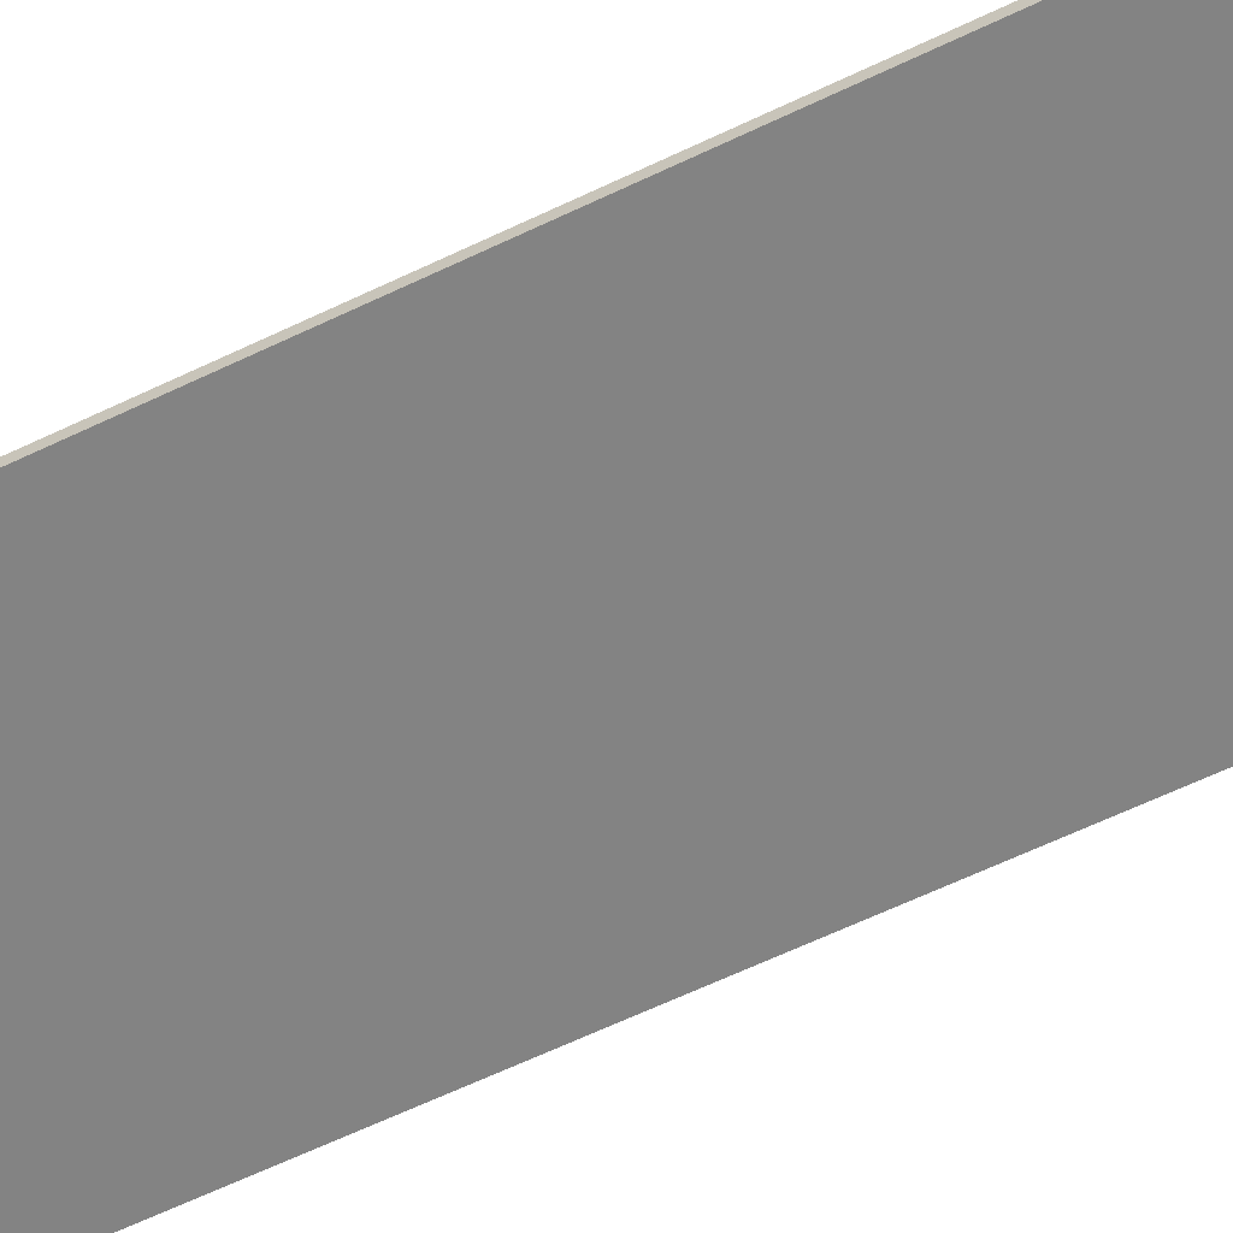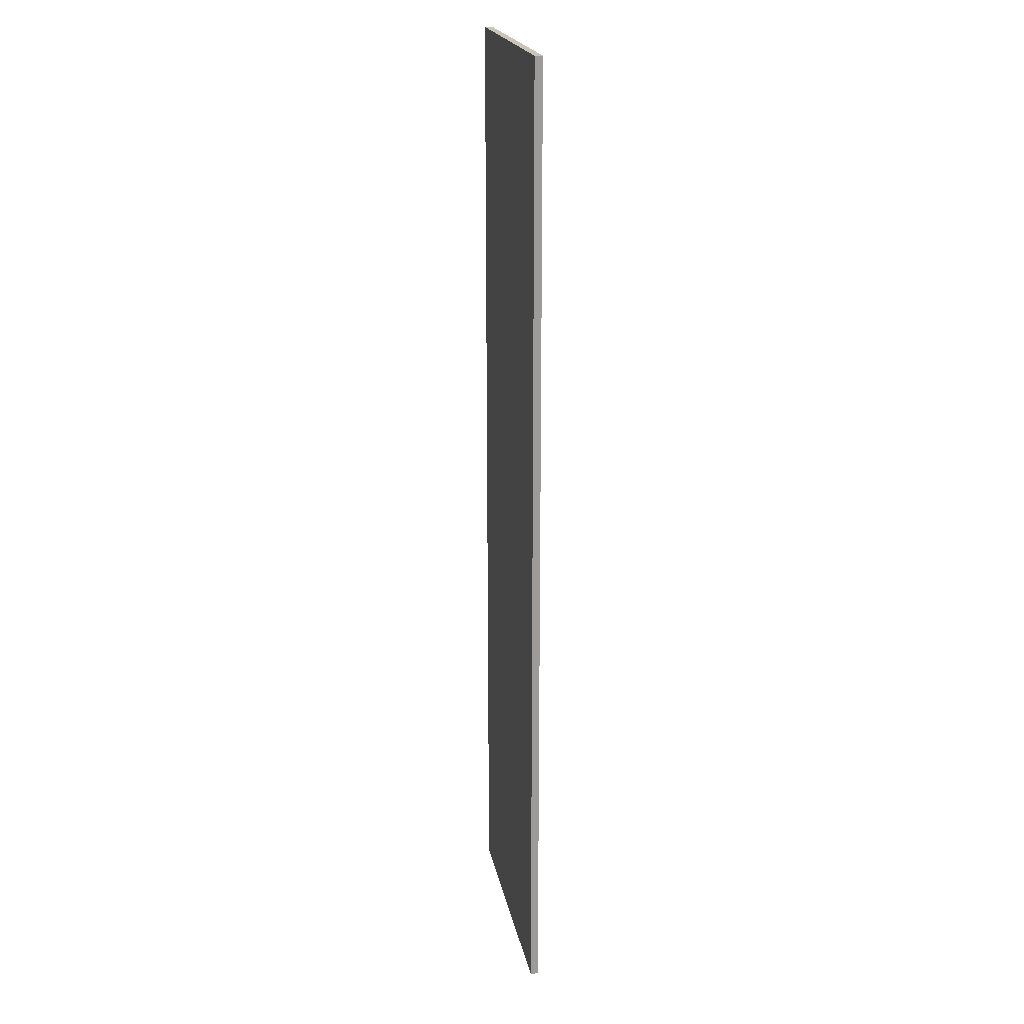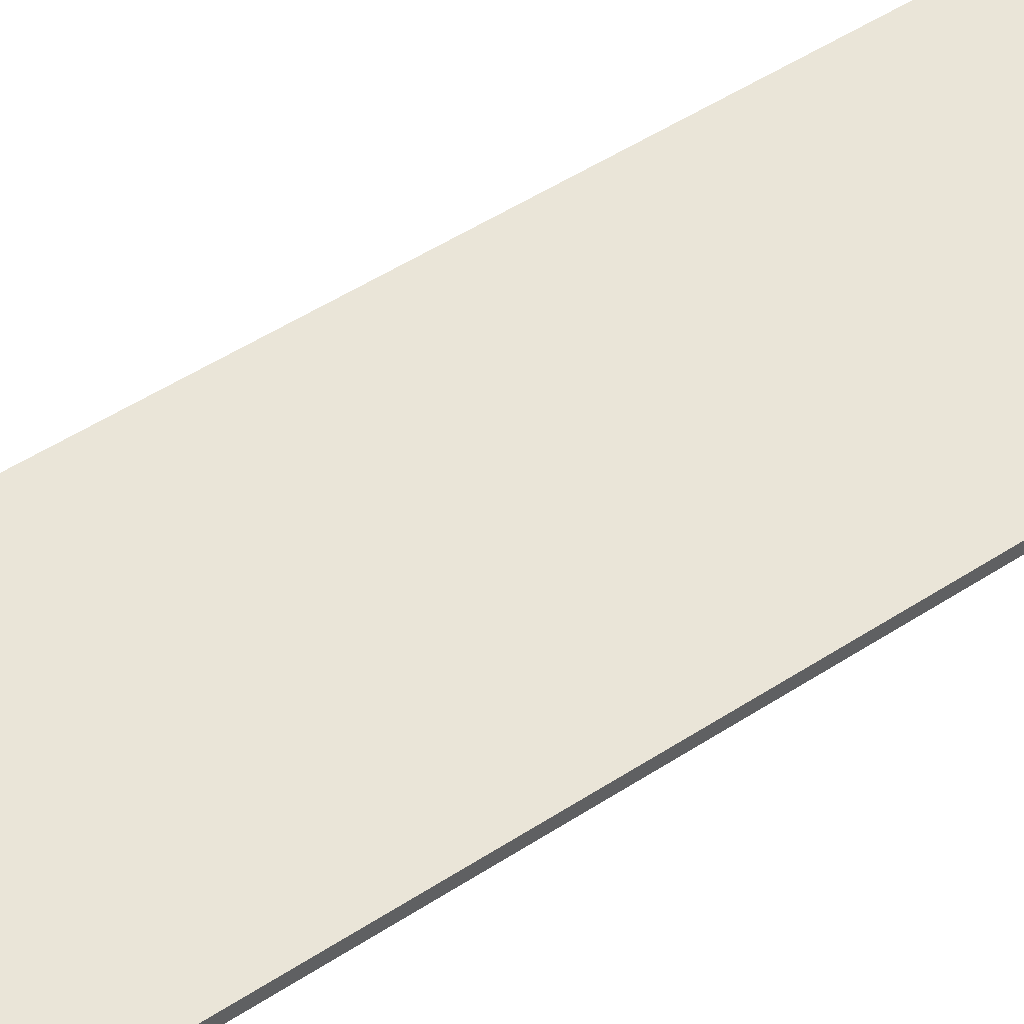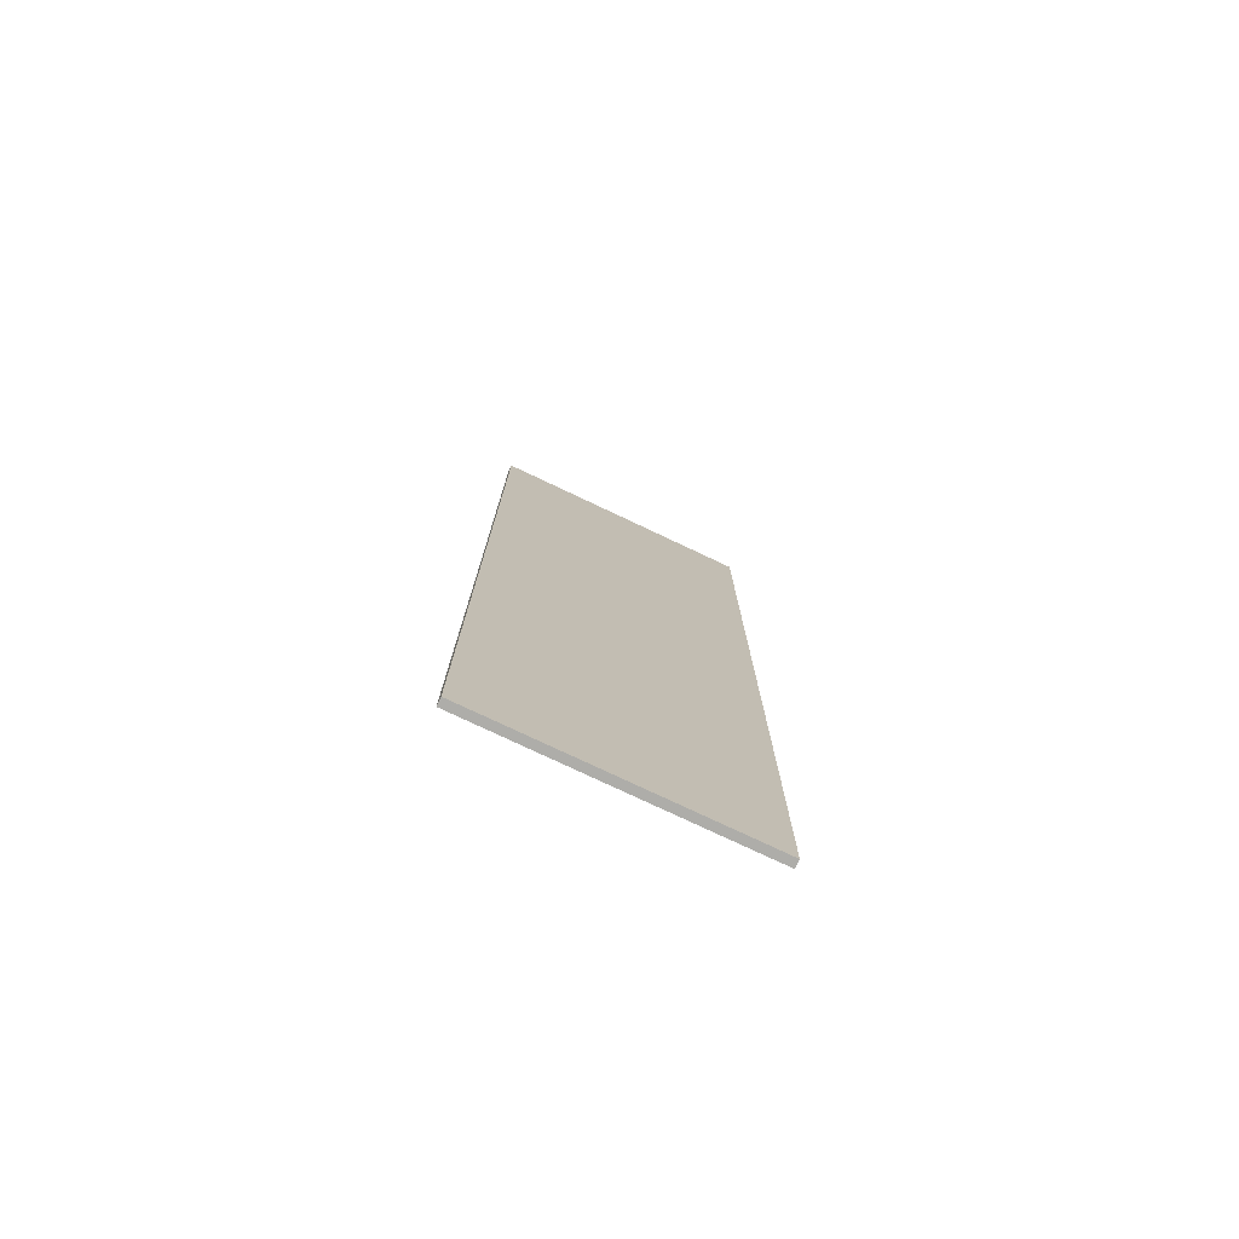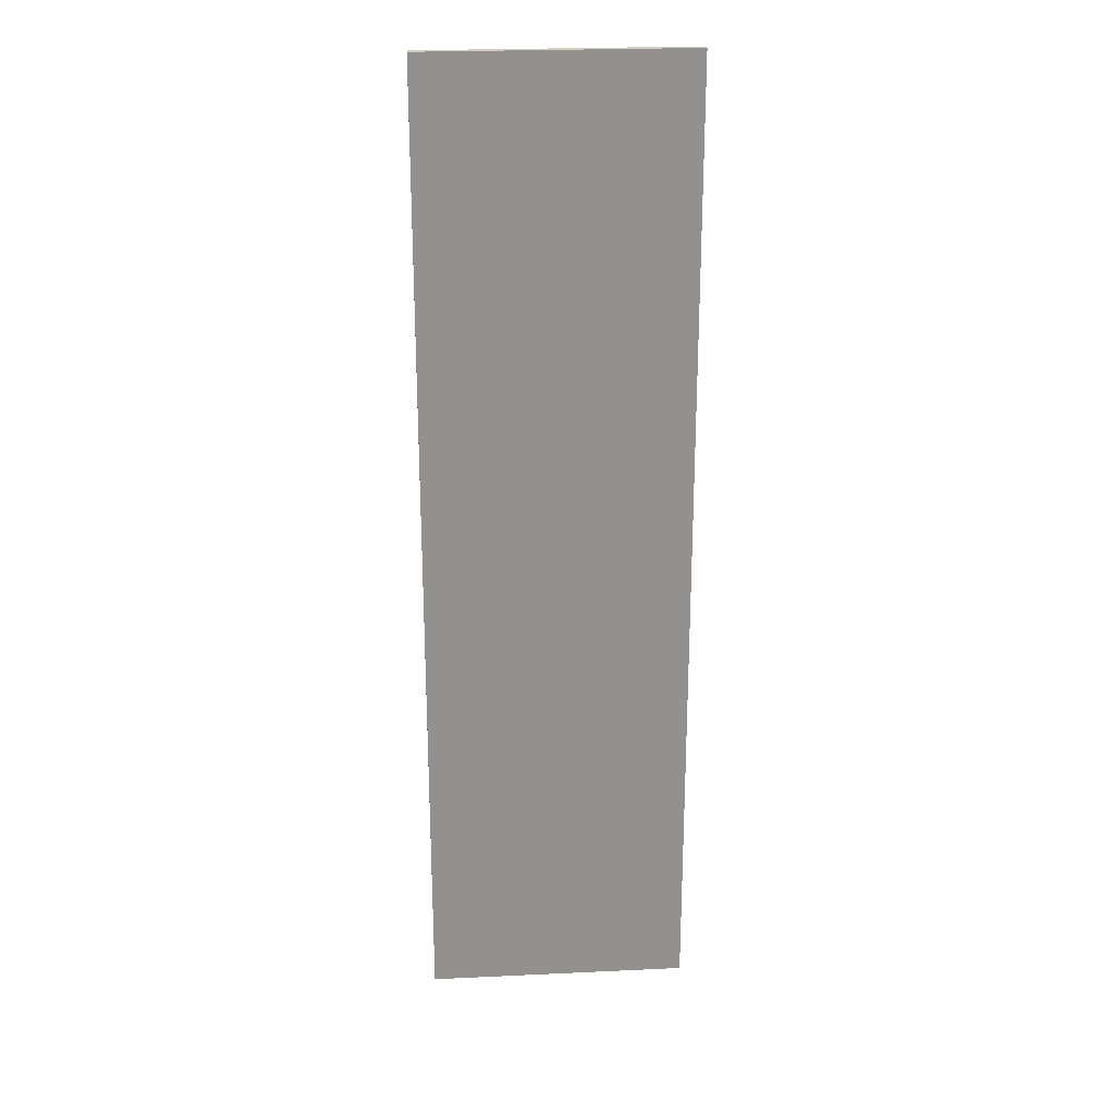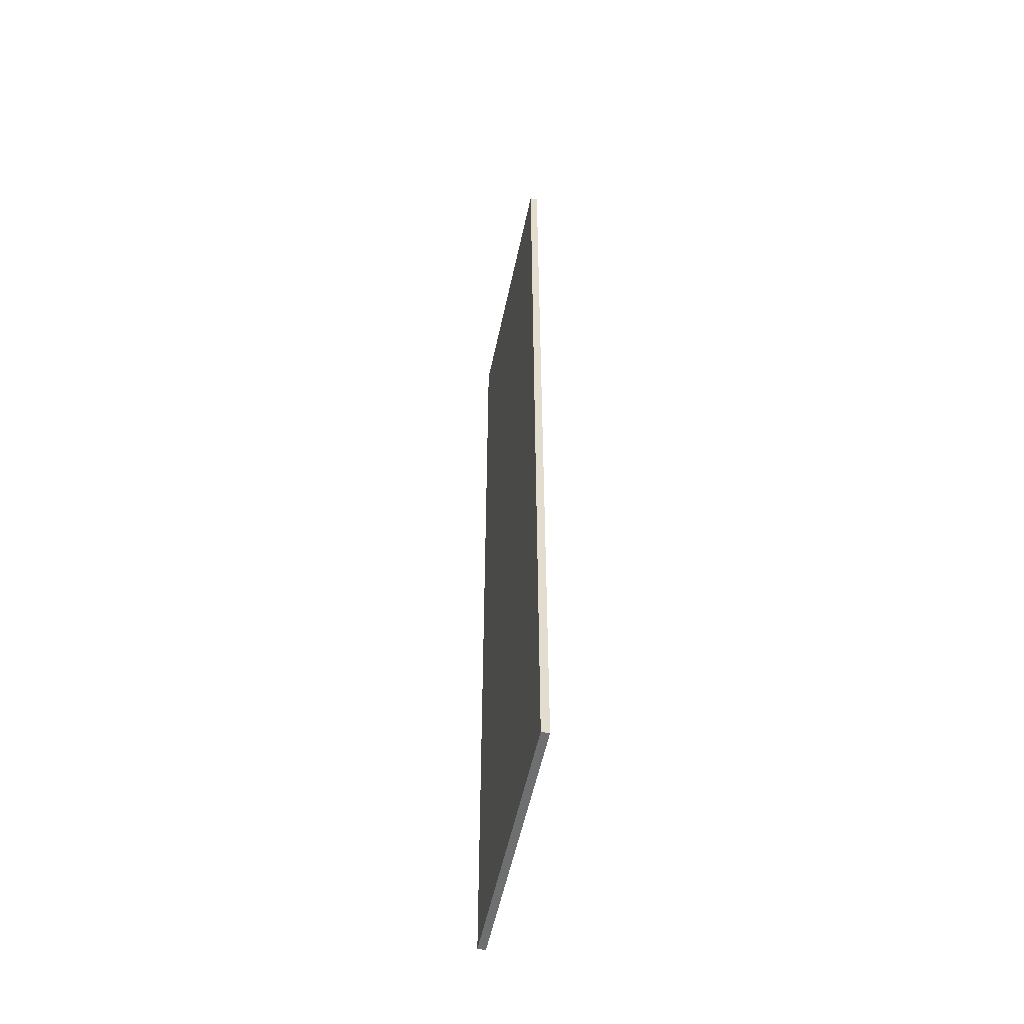
<metadata>
{"format":"obj","ext":"obj","renderer":"f3d","projection":"perspective","resolution":1024,"background":"white","views":[{"elev":-61.0,"azim":-63.7,"up":"+Y"},{"elev":20.4,"azim":-100.6,"up":"+Z"},{"elev":44.6,"azim":51.9,"up":"+Y"},{"elev":-77.1,"azim":154.7,"up":"+Z"},{"elev":24.2,"azim":175.6,"up":"+Z"},{"elev":-54.6,"azim":-101.8,"up":"+Z"}]}
</metadata>
<code>
g 4x2 roof-5
v 29 0 63
v 29 0 -63
v 29 1 63
v 29 1 -63
v 63 0 63
v 63 0 -62
v 63 0 -63
v 63 1 63
v 63 1 -62
v 63 1 -63
v 29 0 63
v 29 1 63
v 30 0 63
v 30 1 63
v 63 0 63
v 63 1 63
v 29 0 -63
v 29 1 -63
v 63 0 -63
v 63 1 -63
v 29 0 63
v 30 0 63
v 63 0 63
v 30 0 -62
v 63 0 -62
v 29 0 -63
v 63 0 -63
v 29 1 63
v 30 1 63
v 63 1 63
v 30 1 -62
v 63 1 -62
v 29 1 -63
v 63 1 -63
f 3 2 1
f 4 2 3
f 5 6 8
f 6 7 9
f 8 6 9
f 9 7 10
f 13 12 11
f 14 12 13
f 15 14 13
f 16 14 15
f 17 18 19
f 19 18 20
f 24 22 21
f 24 23 22
f 25 23 24
f 26 24 21
f 26 25 24
f 27 25 26
f 28 29 31
f 29 30 31
f 31 30 32
f 28 31 33
f 31 32 33
f 33 32 34

</code>
